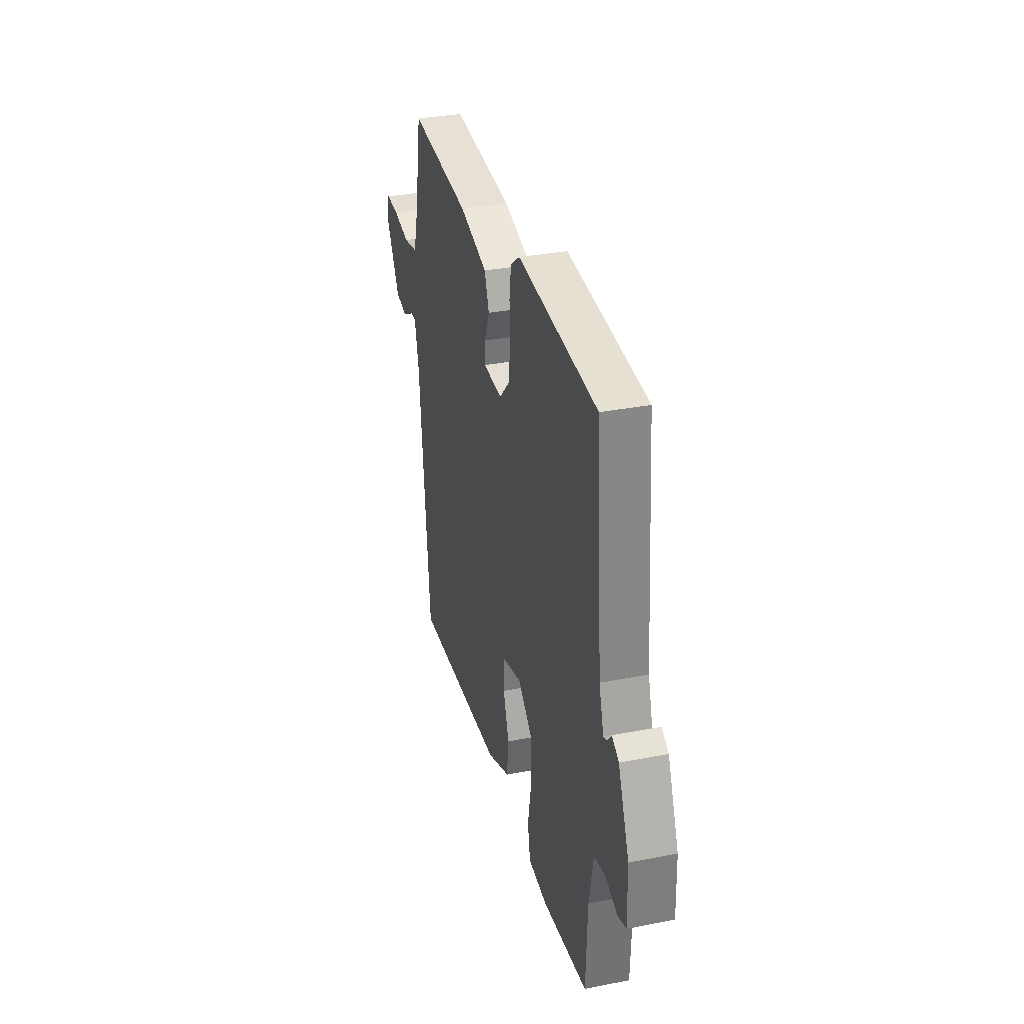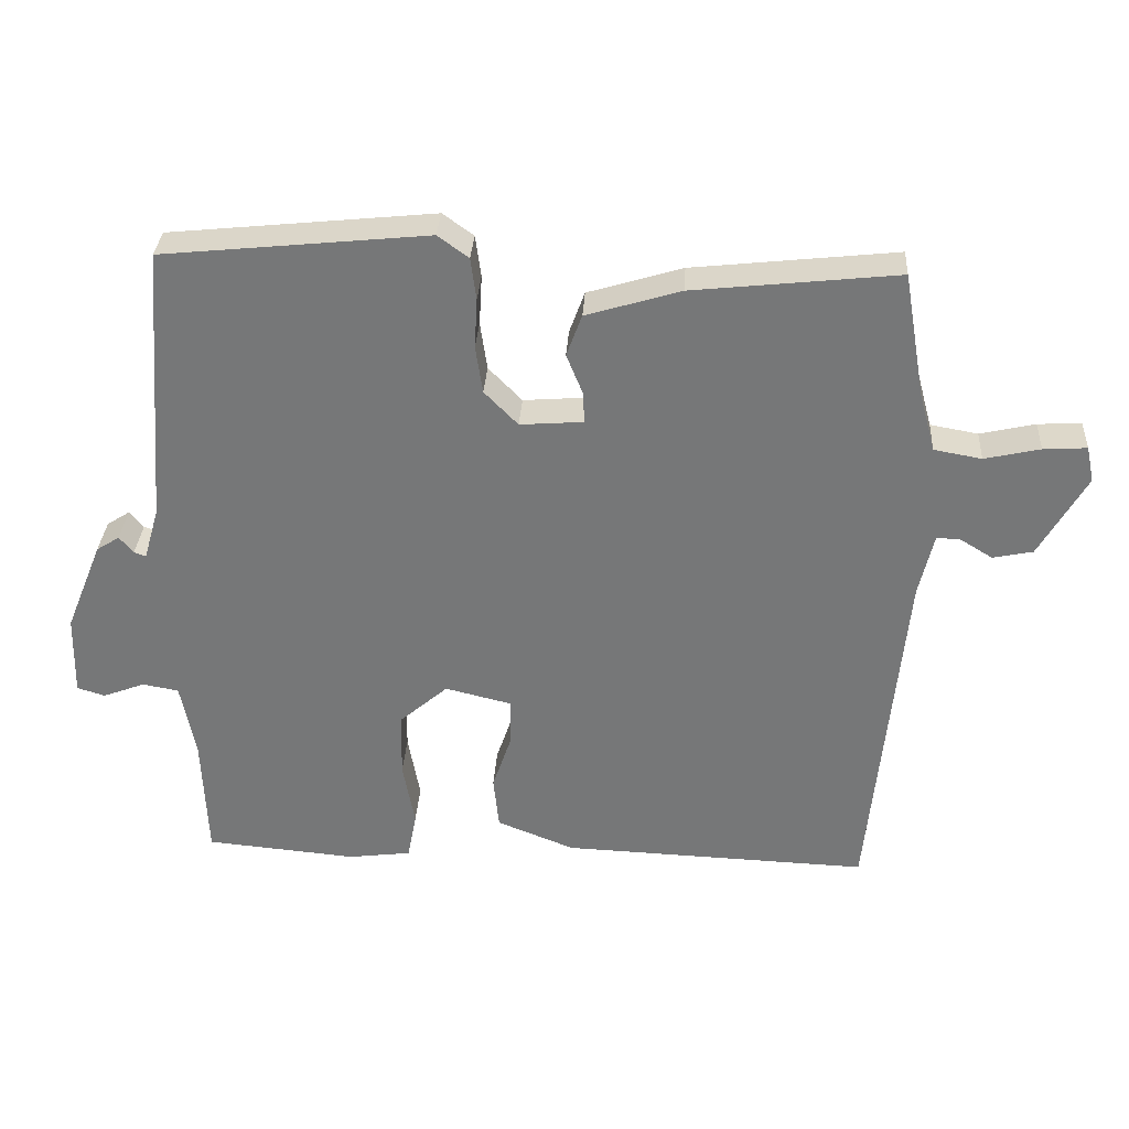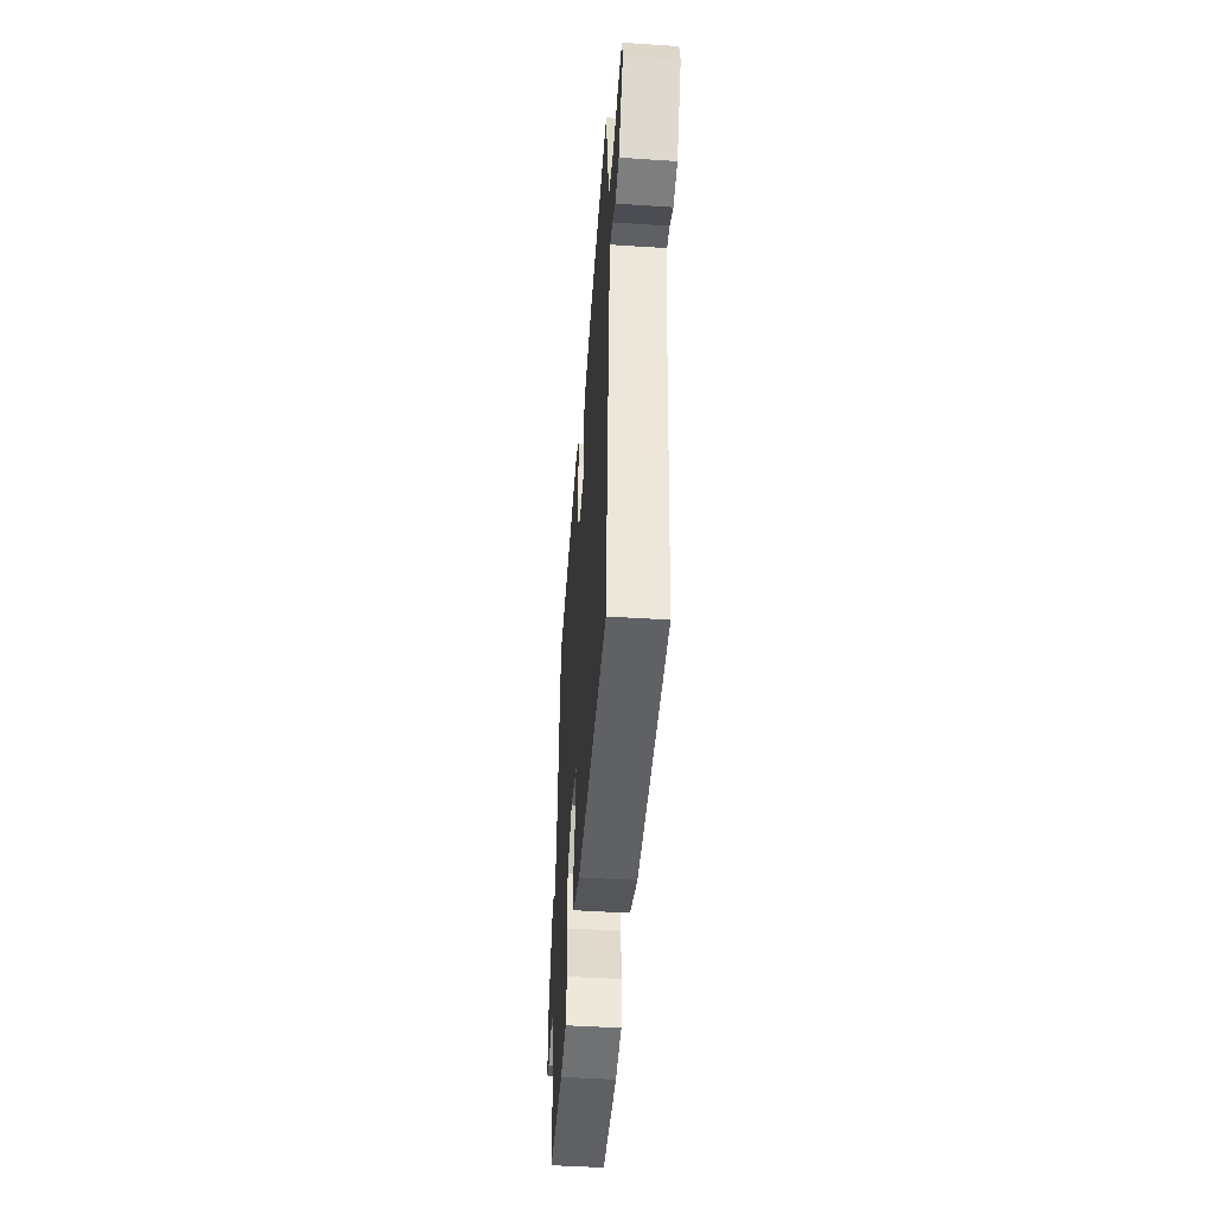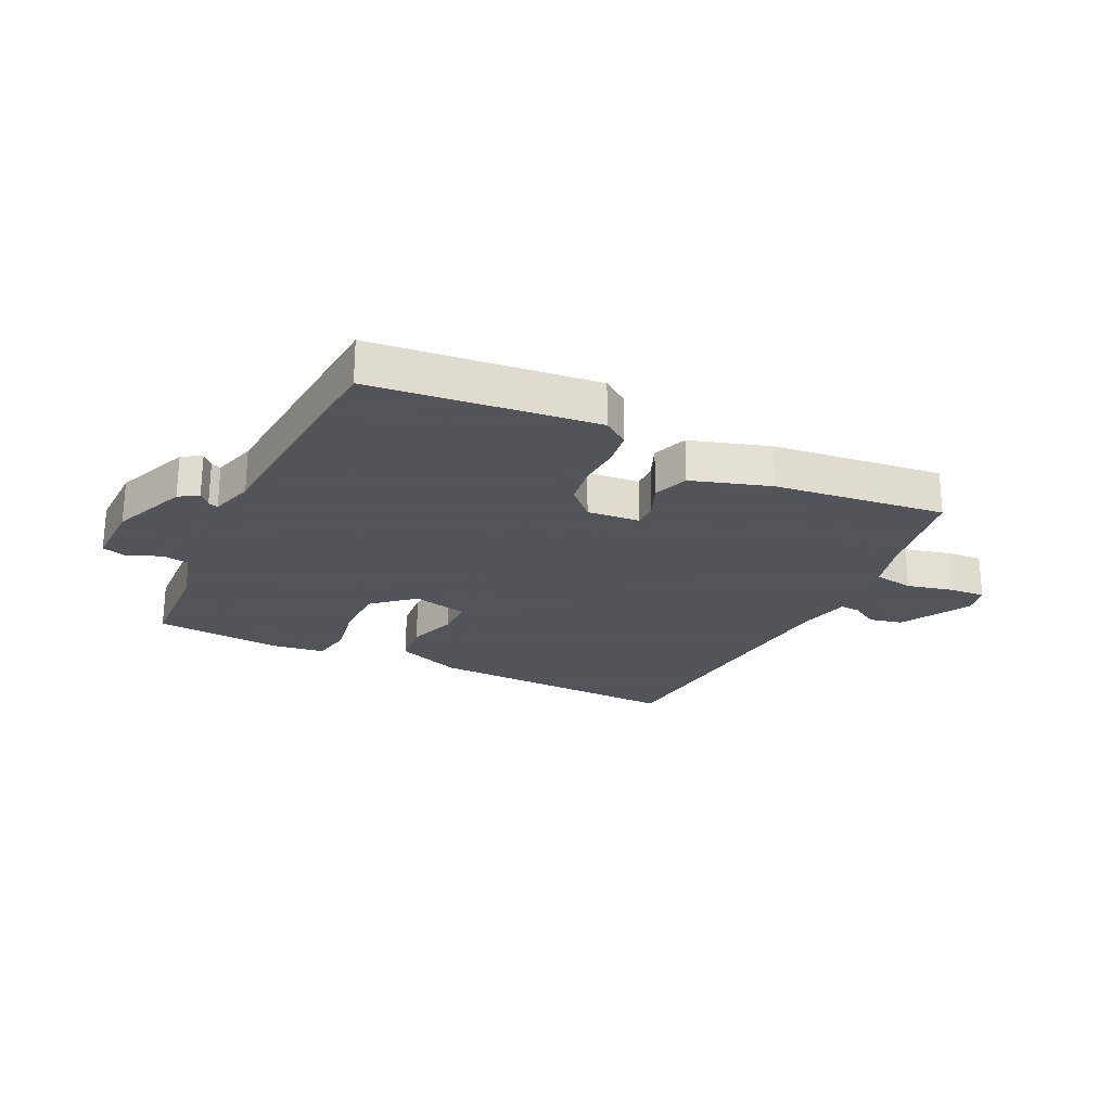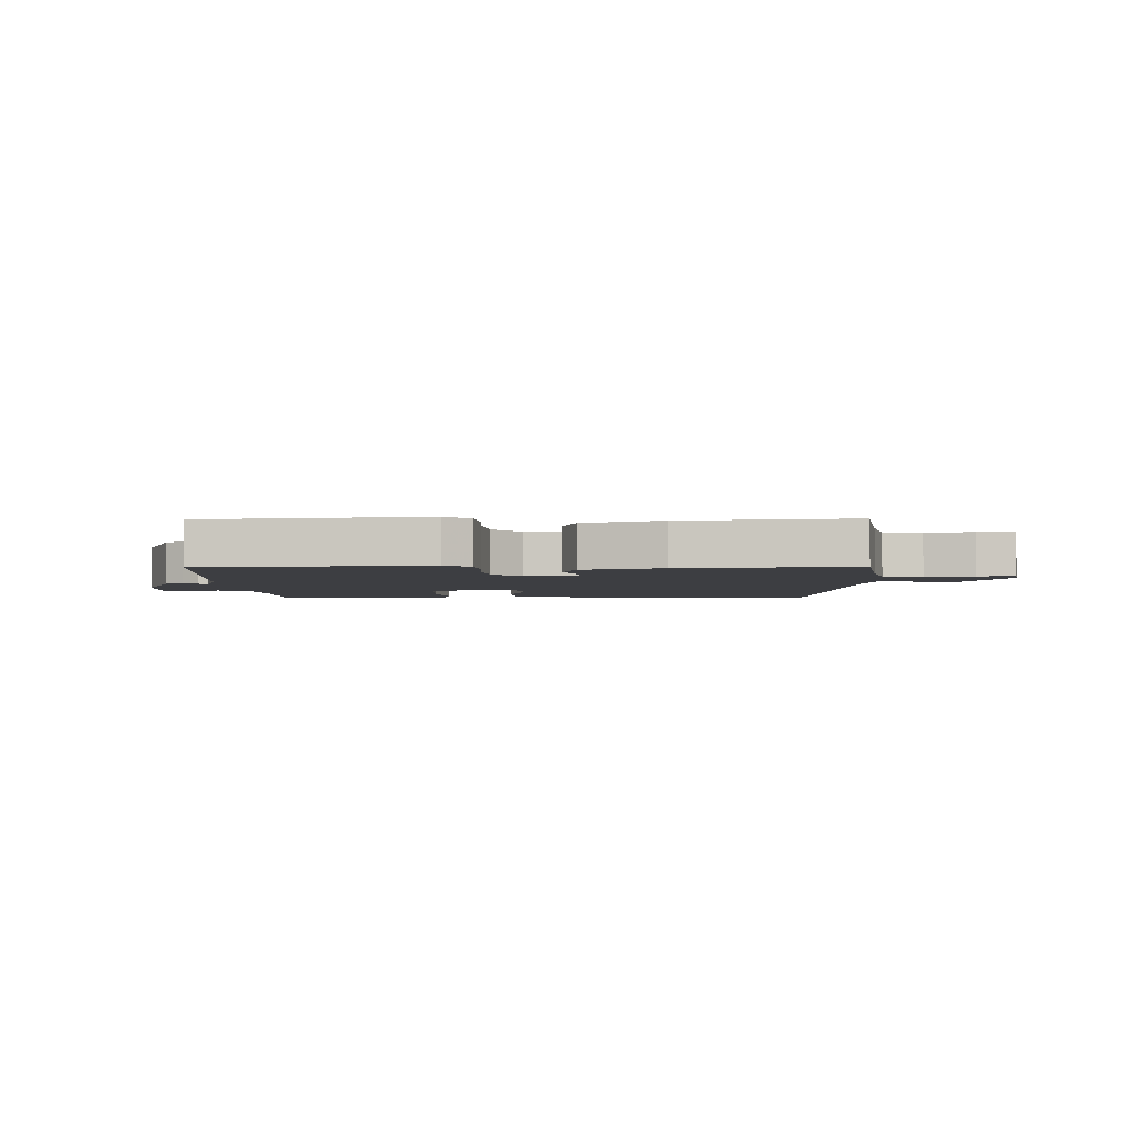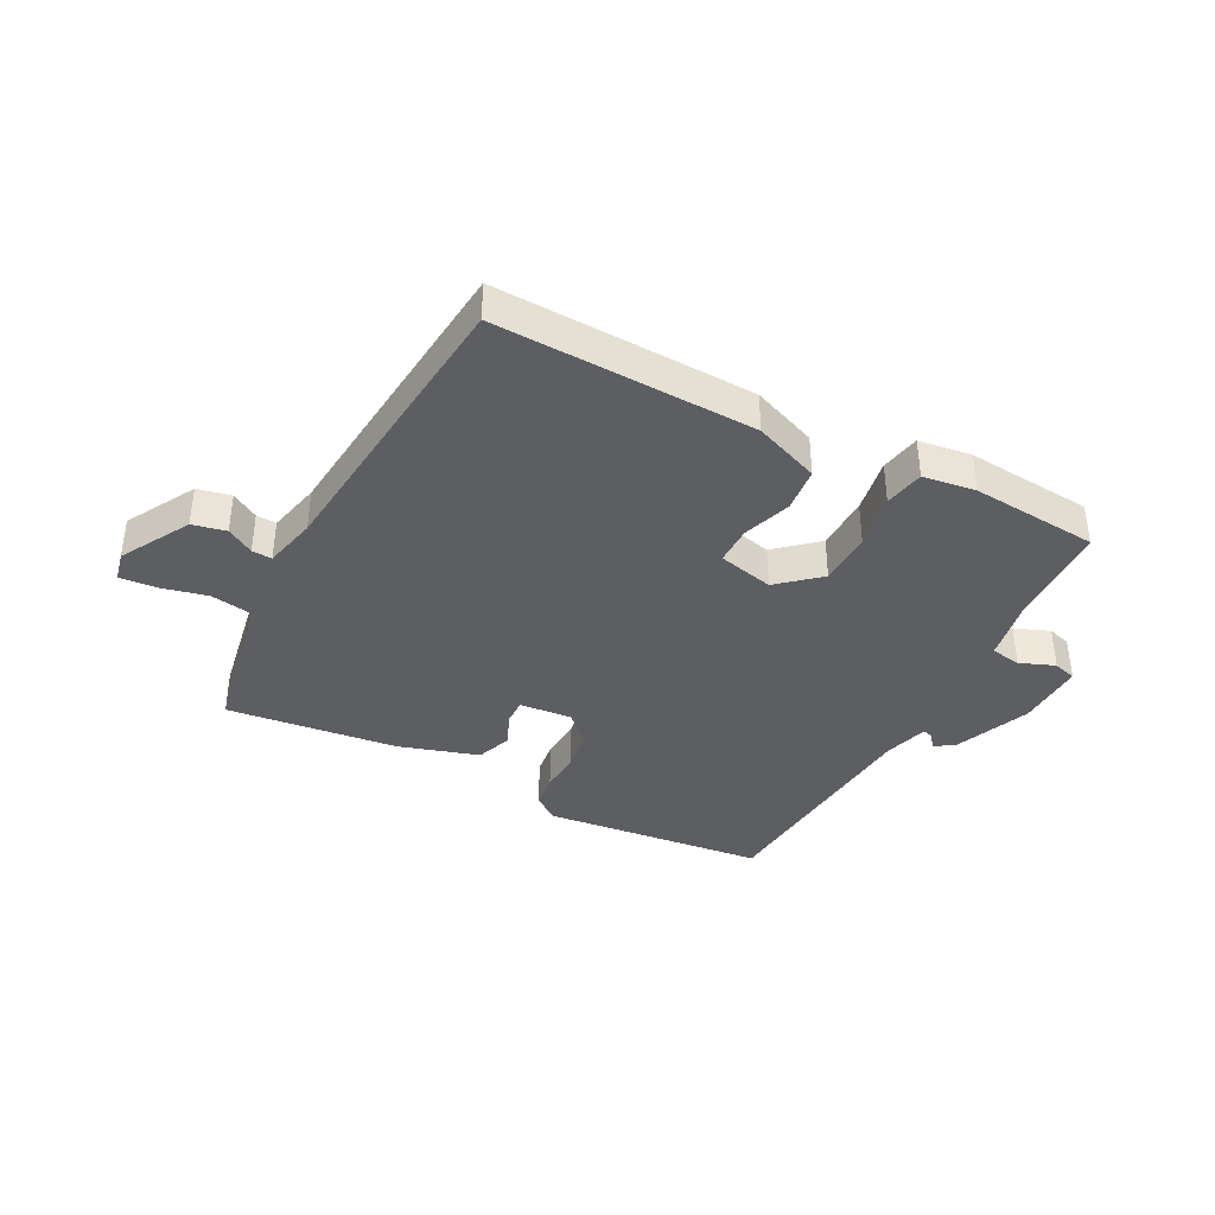
<metadata>
{"format":"obj","ext":"obj","renderer":"f3d","projection":"perspective","resolution":1024,"background":"white","views":[{"elev":32.4,"azim":-105.2,"up":"+Z"},{"elev":32.5,"azim":3.5,"up":"+Z"},{"elev":-47.5,"azim":85.8,"up":"+Z"},{"elev":-23.9,"azim":-25.4,"up":"+Y"},{"elev":-3.5,"azim":0.9,"up":"+Y"},{"elev":-38.3,"azim":152.6,"up":"+Y"}]}
</metadata>
<code>
v -0.5 0.07 0.5
v -0.12 0.07 0.539
v -0.076 0.07 0.507
v -0.068 0.07 0.447
v -0.072 0.07 0.375
v -0.062 0.07 0.307
v -0.014 0.07 0.258
v 0.076 0.07 0.265
v 0.075 0.07 0.308
v 0.051 0.07 0.367
v 0.073 0.07 0.427
v 0.208 0.07 0.468
v 0.5 0.07 0.5
v 0.531 0.07 0.322
v 0.554 0.07 0.238
v 0.622 0.07 0.226
v 0.701 0.07 0.244
v 0.763 0.07 0.248
v 0.774 0.07 0.197
v 0.707 0.07 0.079
v 0.65 0.07 0.067
v 0.604 0.07 0.095
v 0.57 0.07 0.097
v 0.549 0.07 0.007
v 0.5 0.07 -0.5
v 0.06 0.07 -0.484
v -0.051 0.07 -0.44
v -0.059 0.07 -0.364
v -0.031 0.07 -0.281
v -0.031 0.07 -0.215
v -0.126 0.07 -0.192
v -0.195 0.07 -0.252
v -0.197 0.07 -0.345
v -0.18 0.07 -0.439
v -0.193 0.07 -0.507
v -0.283 0.07 -0.519
v -0.5 0.07 -0.5
v -0.507 0.07 -0.322
v -0.528 0.07 -0.213
v -0.58 0.07 -0.204
v -0.64 0.07 -0.227
v -0.68 0.07 -0.215
v -0.677 0.07 -0.098
v -0.624 0.07 0.032
v -0.591 0.07 0.053
v -0.571 0.07 0.029
v -0.554 0.07 0.023
v -0.532 0.07 0.098
v -0.5 0 0.5
v -0.12 0 0.539
v -0.076 0 0.507
v -0.068 0 0.447
v -0.072 0 0.375
v -0.062 0 0.307
v -0.014 0 0.258
v 0.076 0 0.265
v 0.075 0 0.308
v 0.051 0 0.367
v 0.073 0 0.427
v 0.208 0 0.468
v 0.5 0 0.5
v 0.531 0 0.322
v 0.554 0 0.238
v 0.622 0 0.226
v 0.701 0 0.244
v 0.763 0 0.248
v 0.774 0 0.197
v 0.707 0 0.079
v 0.65 0 0.067
v 0.604 0 0.095
v 0.57 0 0.097
v 0.549 0 0.007
v 0.5 0 -0.5
v 0.06 0 -0.484
v -0.051 0 -0.44
v -0.059 0 -0.364
v -0.031 0 -0.281
v -0.031 0 -0.215
v -0.126 0 -0.192
v -0.195 0 -0.252
v -0.197 0 -0.345
v -0.18 0 -0.439
v -0.193 0 -0.507
v -0.283 0 -0.519
v -0.5 0 -0.5
v -0.507 0 -0.322
v -0.528 0 -0.213
v -0.58 0 -0.204
v -0.64 0 -0.227
v -0.68 0 -0.215
v -0.677 0 -0.098
v -0.624 0 0.032
v -0.591 0 0.053
v -0.571 0 0.029
v -0.554 0 0.023
v -0.532 0 0.098
f 44 45 46
f 43 44 46
f 42 43 46
f 41 42 46
f 40 41 46
f 39 40 46 47
f 38 39 47 48
f 36 37 38
f 35 36 38
f 34 35 38
f 33 34 38
f 38 48 1
f 33 38 1
f 32 33 1
f 27 28 29
f 26 27 29
f 25 26 29
f 24 25 29
f 23 24 29 30
f 20 21 22
f 19 20 22
f 18 19 22
f 17 18 22
f 16 17 22
f 15 16 22 23
f 23 30 31
f 15 23 31
f 14 15 31
f 12 13 14
f 11 12 14
f 10 11 14
f 9 10 14
f 3 4 5
f 2 3 5
f 1 2 5
f 32 1 5
f 31 32 5
f 8 9 14
f 8 14 31
f 7 8 31
f 6 7 31
f 5 6 31
f 94 93 92
f 94 92 91
f 94 91 90
f 94 90 89
f 94 89 88
f 95 94 88 87
f 96 95 87 86
f 86 85 84
f 86 84 83
f 86 83 82
f 86 82 81
f 49 96 86
f 49 86 81
f 49 81 80
f 77 76 75
f 77 75 74
f 77 74 73
f 77 73 72
f 78 77 72 71
f 70 69 68
f 70 68 67
f 70 67 66
f 70 66 65
f 70 65 64
f 71 70 64 63
f 79 78 71
f 79 71 63
f 79 63 62
f 62 61 60
f 62 60 59
f 62 59 58
f 62 58 57
f 53 52 51
f 53 51 50
f 53 50 49
f 53 49 80
f 53 80 79
f 62 57 56
f 79 62 56
f 79 56 55
f 79 55 54
f 79 54 53
f 1 49 50 2
f 2 50 51 3
f 3 51 52 4
f 4 52 53 5
f 5 53 54 6
f 6 54 55 7
f 7 55 56 8
f 8 56 57 9
f 9 57 58 10
f 10 58 59 11
f 11 59 60 12
f 12 60 61 13
f 13 61 62 14
f 14 62 63 15
f 15 63 64 16
f 16 64 65 17
f 17 65 66 18
f 18 66 67 19
f 19 67 68 20
f 20 68 69 21
f 21 69 70 22
f 22 70 71 23
f 23 71 72 24
f 24 72 73 25
f 25 73 74 26
f 26 74 75 27
f 27 75 76 28
f 28 76 77 29
f 29 77 78 30
f 30 78 79 31
f 31 79 80 32
f 32 80 81 33
f 33 81 82 34
f 34 82 83 35
f 35 83 84 36
f 36 84 85 37
f 37 85 86 38
f 38 86 87 39
f 39 87 88 40
f 40 88 89 41
f 41 89 90 42
f 42 90 91 43
f 43 91 92 44
f 44 92 93 45
f 45 93 94 46
f 46 94 95 47
f 47 95 96 48
f 48 96 49 1

</code>
